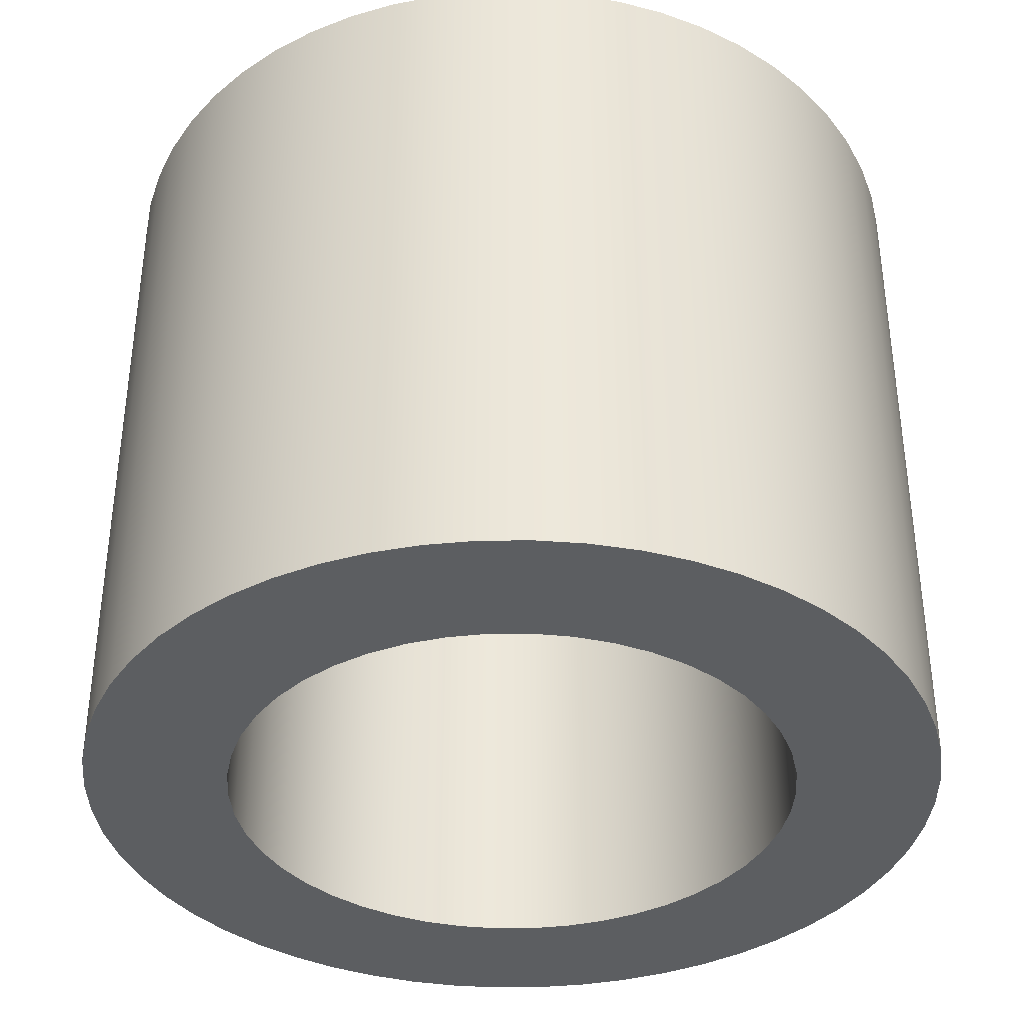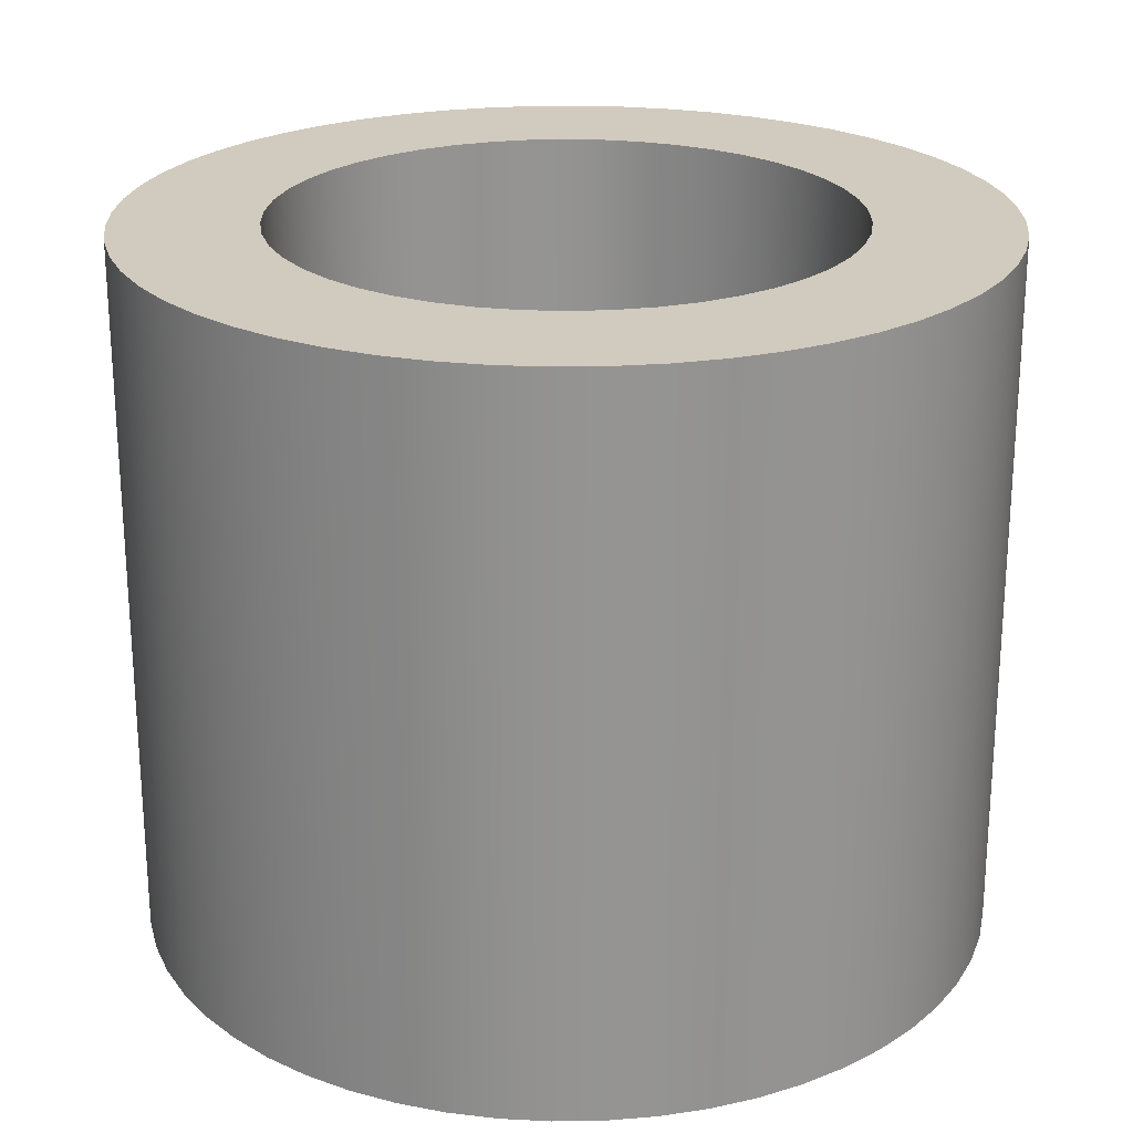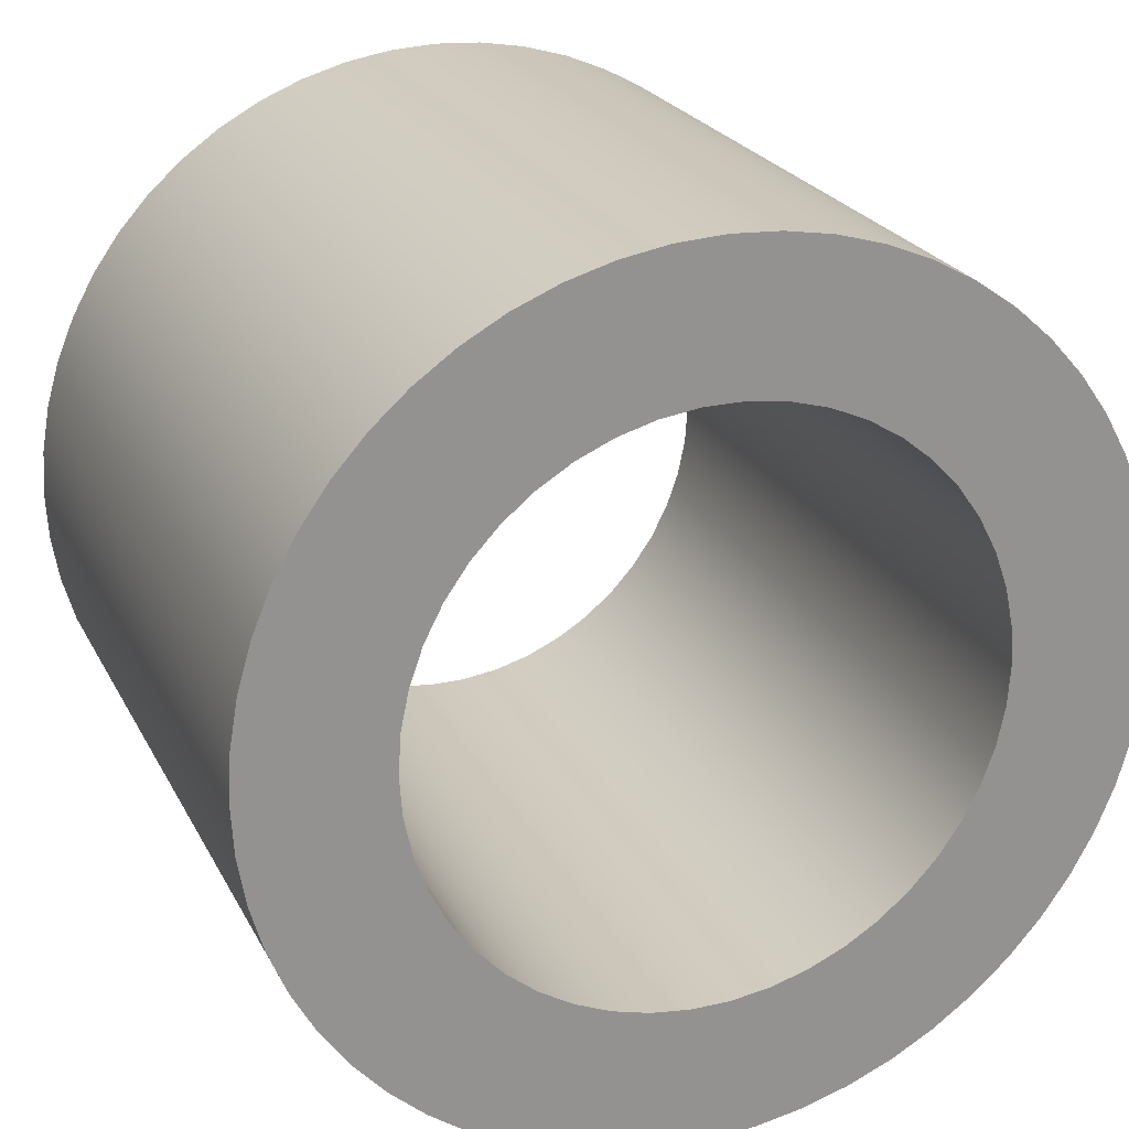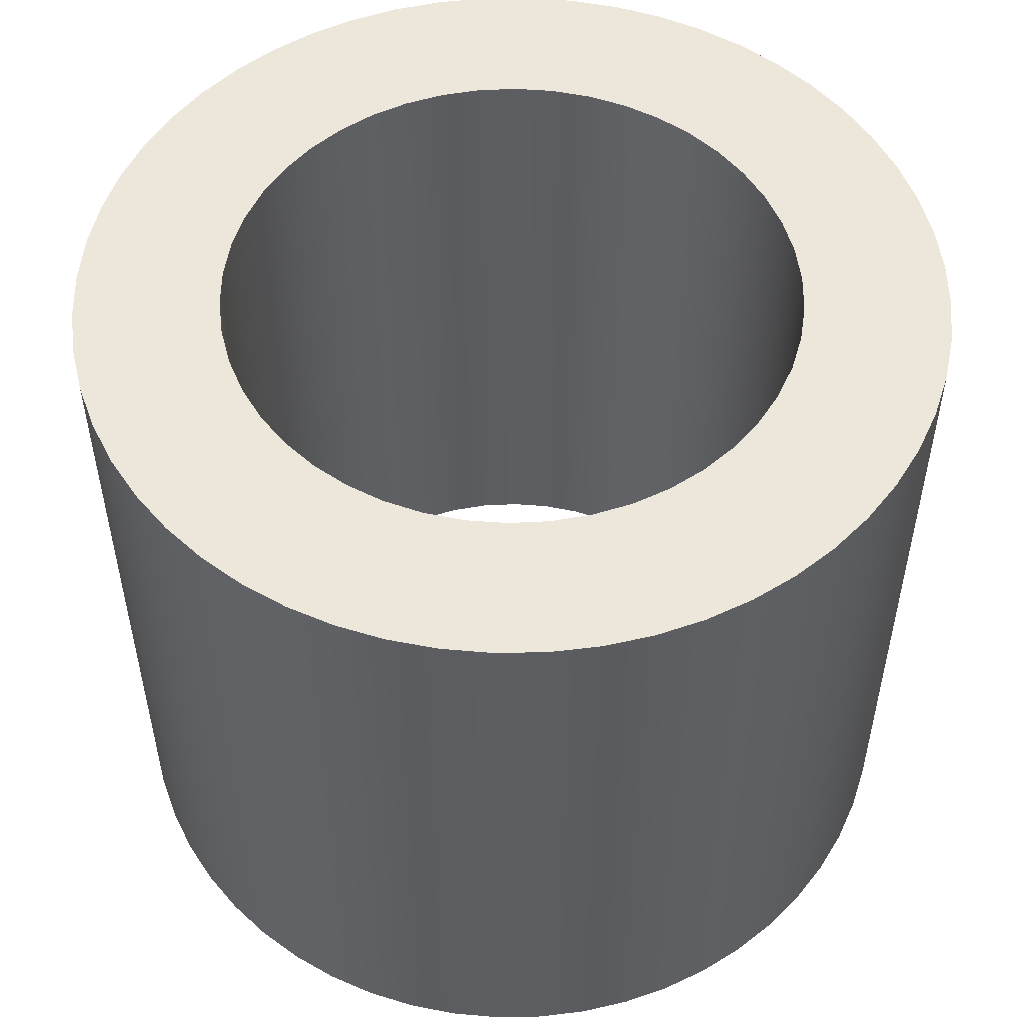
<metadata>
{"format":"obj","ext":"obj","renderer":"f3d","projection":"perspective","resolution":1024,"background":"white","views":[{"elev":-37.3,"azim":164.8,"up":"+Z"},{"elev":23.3,"azim":136.8,"up":"+Z"},{"elev":23.3,"azim":158.6,"up":"+Y"},{"elev":52.6,"azim":-81.4,"up":"+Z"}]}
</metadata>
<code>
v -0.6 -7.348e-17 1
v -0.5962 0.06718 1
v -0.585 0.1335 1
v -0.5663 0.1982 1
v -0.5406 0.2603 1
v -0.508 0.3192 1
v -0.4691 0.3741 1
v -0.4243 0.4243 1
v -0.3741 0.4691 1
v -0.3192 0.508 1
v -0.2603 0.5406 1
v -0.1982 0.5663 1
v -0.1335 0.585 1
v -0.06718 0.5962 1
v 3.674e-17 0.6 1
v 0.06718 0.5962 1
v 0.1335 0.585 1
v 0.1982 0.5663 1
v 0.2603 0.5406 1
v 0.3192 0.508 1
v 0.3741 0.4691 1
v 0.4243 0.4243 1
v 0.4691 0.3741 1
v 0.508 0.3192 1
v 0.5406 0.2603 1
v 0.5663 0.1982 1
v 0.585 0.1335 1
v 0.5962 0.06718 1
v 0.6 0 1
v 0.5962 -0.06718 1
v 0.585 -0.1335 1
v 0.5663 -0.1982 1
v 0.5406 -0.2603 1
v 0.508 -0.3192 1
v 0.4691 -0.3741 1
v 0.4243 -0.4243 1
v 0.3741 -0.4691 1
v 0.3192 -0.508 1
v 0.2603 -0.5406 1
v 0.1982 -0.5663 1
v 0.1335 -0.585 1
v 0.06718 -0.5962 1
v 3.674e-17 -0.6 1
v -0.06718 -0.5962 1
v -0.1335 -0.585 1
v -0.1982 -0.5663 1
v -0.2603 -0.5406 1
v -0.3192 -0.508 1
v -0.3741 -0.4691 1
v -0.4243 -0.4243 1
v -0.4691 -0.3741 1
v -0.508 -0.3192 1
v -0.5406 -0.2603 1
v -0.5663 -0.1982 1
v -0.585 -0.1335 1
v -0.5962 -0.06718 1
v -0.6 -7.348e-17 0
v -0.5962 -0.06718 0
v -0.585 -0.1335 0
v -0.5663 -0.1982 0
v -0.5406 -0.2603 0
v -0.508 -0.3192 0
v -0.4691 -0.3741 0
v -0.4243 -0.4243 0
v -0.3741 -0.4691 0
v -0.3192 -0.508 0
v -0.2603 -0.5406 0
v -0.1982 -0.5663 0
v -0.1335 -0.585 0
v -0.06718 -0.5962 0
v 3.674e-17 -0.6 0
v 0.06718 -0.5962 0
v 0.1335 -0.585 0
v 0.1982 -0.5663 0
v 0.2603 -0.5406 0
v 0.3192 -0.508 0
v 0.3741 -0.4691 0
v 0.4243 -0.4243 0
v 0.4691 -0.3741 0
v 0.508 -0.3192 0
v 0.5406 -0.2603 0
v 0.5663 -0.1982 0
v 0.585 -0.1335 0
v 0.5962 -0.06718 0
v 0.6 0 0
v 0.5962 0.06718 0
v 0.585 0.1335 0
v 0.5663 0.1982 0
v 0.5406 0.2603 0
v 0.508 0.3192 0
v 0.4691 0.3741 0
v 0.4243 0.4243 0
v 0.3741 0.4691 0
v 0.3192 0.508 0
v 0.2603 0.5406 0
v 0.1982 0.5663 0
v 0.1335 0.585 0
v 0.06718 0.5962 0
v 3.674e-17 0.6 0
v -0.06718 0.5962 0
v -0.1335 0.585 0
v -0.1982 0.5663 0
v -0.2603 0.5406 0
v -0.3192 0.508 0
v -0.3741 0.4691 0
v -0.4243 0.4243 0
v -0.4691 0.3741 0
v -0.508 0.3192 0
v -0.5406 0.2603 0
v -0.5663 0.1982 0
v -0.585 0.1335 0
v -0.5962 0.06718 0
v -0.6 -7.348e-17 0
v -0.6 -7.348e-17 1
v -0.4 -4.899e-17 0
v -0.3963 -0.05447 0
v -0.3852 -0.1079 0
v -0.3669 -0.1594 0
v -0.3418 -0.2078 0
v -0.3103 -0.2524 0
v -0.273 -0.2923 0
v -0.2307 -0.3268 0
v -0.184 -0.3552 0
v -0.134 -0.3769 0
v -0.08138 -0.3916 0
v -0.0273 -0.3991 0
v 0.0273 -0.3991 0
v 0.08138 -0.3916 0
v 0.134 -0.3769 0
v 0.184 -0.3552 0
v 0.2307 -0.3268 0
v 0.273 -0.2923 0
v 0.3103 -0.2524 0
v 0.3418 -0.2078 0
v 0.3669 -0.1594 0
v 0.3852 -0.1079 0
v 0.3963 -0.05447 0
v 0.4 0 0
v 0.3963 0.05447 0
v 0.3852 0.1079 0
v 0.3669 0.1594 0
v 0.3418 0.2078 0
v 0.3103 0.2524 0
v 0.273 0.2923 0
v 0.2307 0.3268 0
v 0.184 0.3552 0
v 0.134 0.3769 0
v 0.08138 0.3916 0
v 0.0273 0.3991 0
v -0.0273 0.3991 0
v -0.08138 0.3916 0
v -0.134 0.3769 0
v -0.184 0.3552 0
v -0.2307 0.3268 0
v -0.273 0.2923 0
v -0.3103 0.2524 0
v -0.3418 0.2078 0
v -0.3669 0.1594 0
v -0.3852 0.1079 0
v -0.3963 0.05447 0
v -0.6 -7.348e-17 0
v -0.5962 0.06718 0
v -0.585 0.1335 0
v -0.5663 0.1982 0
v -0.5406 0.2603 0
v -0.508 0.3192 0
v -0.4691 0.3741 0
v -0.4243 0.4243 0
v -0.3741 0.4691 0
v -0.3192 0.508 0
v -0.2603 0.5406 0
v -0.1982 0.5663 0
v -0.1335 0.585 0
v -0.06718 0.5962 0
v 3.674e-17 0.6 0
v 0.06718 0.5962 0
v 0.1335 0.585 0
v 0.1982 0.5663 0
v 0.2603 0.5406 0
v 0.3192 0.508 0
v 0.3741 0.4691 0
v 0.4243 0.4243 0
v 0.4691 0.3741 0
v 0.508 0.3192 0
v 0.5406 0.2603 0
v 0.5663 0.1982 0
v 0.585 0.1335 0
v 0.5962 0.06718 0
v 0.6 0 0
v 0.5962 -0.06718 0
v 0.585 -0.1335 0
v 0.5663 -0.1982 0
v 0.5406 -0.2603 0
v 0.508 -0.3192 0
v 0.4691 -0.3741 0
v 0.4243 -0.4243 0
v 0.3741 -0.4691 0
v 0.3192 -0.508 0
v 0.2603 -0.5406 0
v 0.1982 -0.5663 0
v 0.1335 -0.585 0
v 0.06718 -0.5962 0
v 3.674e-17 -0.6 0
v -0.06718 -0.5962 0
v -0.1335 -0.585 0
v -0.1982 -0.5663 0
v -0.2603 -0.5406 0
v -0.3192 -0.508 0
v -0.3741 -0.4691 0
v -0.4243 -0.4243 0
v -0.4691 -0.3741 0
v -0.508 -0.3192 0
v -0.5406 -0.2603 0
v -0.5663 -0.1982 0
v -0.585 -0.1335 0
v -0.5962 -0.06718 0
v -0.4 -4.899e-17 1
v -0.3963 0.05447 1
v -0.3852 0.1079 1
v -0.3669 0.1594 1
v -0.3418 0.2078 1
v -0.3103 0.2524 1
v -0.273 0.2923 1
v -0.2307 0.3268 1
v -0.184 0.3552 1
v -0.134 0.3769 1
v -0.08138 0.3916 1
v -0.0273 0.3991 1
v 0.0273 0.3991 1
v 0.08138 0.3916 1
v 0.134 0.3769 1
v 0.184 0.3552 1
v 0.2307 0.3268 1
v 0.273 0.2923 1
v 0.3103 0.2524 1
v 0.3418 0.2078 1
v 0.3669 0.1594 1
v 0.3852 0.1079 1
v 0.3963 0.05447 1
v 0.4 0 1
v 0.3963 -0.05447 1
v 0.3852 -0.1079 1
v 0.3669 -0.1594 1
v 0.3418 -0.2078 1
v 0.3103 -0.2524 1
v 0.273 -0.2923 1
v 0.2307 -0.3268 1
v 0.184 -0.3552 1
v 0.134 -0.3769 1
v 0.08138 -0.3916 1
v 0.0273 -0.3991 1
v -0.0273 -0.3991 1
v -0.08138 -0.3916 1
v -0.134 -0.3769 1
v -0.184 -0.3552 1
v -0.2307 -0.3268 1
v -0.273 -0.2923 1
v -0.3103 -0.2524 1
v -0.3418 -0.2078 1
v -0.3669 -0.1594 1
v -0.3852 -0.1079 1
v -0.3963 -0.05447 1
v -0.6 -7.348e-17 1
v -0.5962 -0.06718 1
v -0.585 -0.1335 1
v -0.5663 -0.1982 1
v -0.5406 -0.2603 1
v -0.508 -0.3192 1
v -0.4691 -0.3741 1
v -0.4243 -0.4243 1
v -0.3741 -0.4691 1
v -0.3192 -0.508 1
v -0.2603 -0.5406 1
v -0.1982 -0.5663 1
v -0.1335 -0.585 1
v -0.06718 -0.5962 1
v 3.674e-17 -0.6 1
v 0.06718 -0.5962 1
v 0.1335 -0.585 1
v 0.1982 -0.5663 1
v 0.2603 -0.5406 1
v 0.3192 -0.508 1
v 0.3741 -0.4691 1
v 0.4243 -0.4243 1
v 0.4691 -0.3741 1
v 0.508 -0.3192 1
v 0.5406 -0.2603 1
v 0.5663 -0.1982 1
v 0.585 -0.1335 1
v 0.5962 -0.06718 1
v 0.6 0 1
v 0.5962 0.06718 1
v 0.585 0.1335 1
v 0.5663 0.1982 1
v 0.5406 0.2603 1
v 0.508 0.3192 1
v 0.4691 0.3741 1
v 0.4243 0.4243 1
v 0.3741 0.4691 1
v 0.3192 0.508 1
v 0.2603 0.5406 1
v 0.1982 0.5663 1
v 0.1335 0.585 1
v 0.06718 0.5962 1
v 3.674e-17 0.6 1
v -0.06718 0.5962 1
v -0.1335 0.585 1
v -0.1982 0.5663 1
v -0.2603 0.5406 1
v -0.3192 0.508 1
v -0.3741 0.4691 1
v -0.4243 0.4243 1
v -0.4691 0.3741 1
v -0.508 0.3192 1
v -0.5406 0.2603 1
v -0.5663 0.1982 1
v -0.585 0.1335 1
v -0.5962 0.06718 1
v -0.4 -4.899e-17 1
v -0.3963 -0.05447 1
v -0.3852 -0.1079 1
v -0.3669 -0.1594 1
v -0.3418 -0.2078 1
v -0.3103 -0.2524 1
v -0.273 -0.2923 1
v -0.2307 -0.3268 1
v -0.184 -0.3552 1
v -0.134 -0.3769 1
v -0.08138 -0.3916 1
v -0.0273 -0.3991 1
v 0.0273 -0.3991 1
v 0.08138 -0.3916 1
v 0.134 -0.3769 1
v 0.184 -0.3552 1
v 0.2307 -0.3268 1
v 0.273 -0.2923 1
v 0.3103 -0.2524 1
v 0.3418 -0.2078 1
v 0.3669 -0.1594 1
v 0.3852 -0.1079 1
v 0.3963 -0.05447 1
v 0.4 0 1
v 0.3963 0.05447 1
v 0.3852 0.1079 1
v 0.3669 0.1594 1
v 0.3418 0.2078 1
v 0.3103 0.2524 1
v 0.273 0.2923 1
v 0.2307 0.3268 1
v 0.184 0.3552 1
v 0.134 0.3769 1
v 0.08138 0.3916 1
v 0.0273 0.3991 1
v -0.0273 0.3991 1
v -0.08138 0.3916 1
v -0.134 0.3769 1
v -0.184 0.3552 1
v -0.2307 0.3268 1
v -0.273 0.2923 1
v -0.3103 0.2524 1
v -0.3418 0.2078 1
v -0.3669 0.1594 1
v -0.3852 0.1079 1
v -0.3963 0.05447 1
v -0.4 -4.899e-17 0
v -0.3963 0.05447 0
v -0.3852 0.1079 0
v -0.3669 0.1594 0
v -0.3418 0.2078 0
v -0.3103 0.2524 0
v -0.273 0.2923 0
v -0.2307 0.3268 0
v -0.184 0.3552 0
v -0.134 0.3769 0
v -0.08138 0.3916 0
v -0.0273 0.3991 0
v 0.0273 0.3991 0
v 0.08138 0.3916 0
v 0.134 0.3769 0
v 0.184 0.3552 0
v 0.2307 0.3268 0
v 0.273 0.2923 0
v 0.3103 0.2524 0
v 0.3418 0.2078 0
v 0.3669 0.1594 0
v 0.3852 0.1079 0
v 0.3963 0.05447 0
v 0.4 0 0
v 0.3963 -0.05447 0
v 0.3852 -0.1079 0
v 0.3669 -0.1594 0
v 0.3418 -0.2078 0
v 0.3103 -0.2524 0
v 0.273 -0.2923 0
v 0.2307 -0.3268 0
v 0.184 -0.3552 0
v 0.134 -0.3769 0
v 0.08138 -0.3916 0
v 0.0273 -0.3991 0
v -0.0273 -0.3991 0
v -0.08138 -0.3916 0
v -0.134 -0.3769 0
v -0.184 -0.3552 0
v -0.2307 -0.3268 0
v -0.273 -0.2923 0
v -0.3103 -0.2524 0
v -0.3418 -0.2078 0
v -0.3669 -0.1594 0
v -0.3852 -0.1079 0
v -0.3963 -0.05447 0
v -0.4 -4.899e-17 1
v -0.4 -4.899e-17 0
f 2 112 1
f 1 112 113
f 114 57 56
f 56 57 58
f 56 58 55
f 55 58 59
f 55 59 54
f 54 59 60
f 54 60 53
f 53 60 61
f 53 61 52
f 52 61 62
f 52 62 51
f 51 62 63
f 51 63 50
f 50 63 64
f 50 64 49
f 49 64 65
f 49 65 48
f 48 65 66
f 48 66 47
f 47 66 67
f 47 67 46
f 46 67 68
f 46 68 45
f 45 68 69
f 45 69 44
f 44 69 70
f 44 70 43
f 43 70 71
f 43 71 42
f 42 71 72
f 42 72 41
f 41 72 73
f 41 73 40
f 40 73 74
f 40 74 39
f 39 74 75
f 39 75 38
f 38 75 76
f 38 76 37
f 37 76 77
f 37 77 36
f 36 77 78
f 36 78 35
f 35 78 79
f 35 79 34
f 34 79 80
f 34 80 33
f 33 80 81
f 33 81 32
f 32 81 82
f 32 82 31
f 31 82 83
f 31 83 30
f 30 83 84
f 30 84 29
f 29 84 85
f 29 85 28
f 28 85 86
f 28 86 27
f 27 86 87
f 27 87 26
f 26 87 88
f 26 88 25
f 25 88 89
f 25 89 24
f 24 89 90
f 24 90 23
f 23 90 91
f 23 91 22
f 22 91 92
f 22 92 21
f 21 92 93
f 21 93 20
f 20 93 94
f 20 94 19
f 19 94 95
f 19 95 18
f 18 95 96
f 18 96 17
f 17 96 97
f 17 97 16
f 16 97 98
f 16 98 15
f 15 98 99
f 15 99 14
f 14 99 100
f 14 100 13
f 13 100 101
f 13 101 12
f 12 101 102
f 12 102 11
f 11 102 103
f 11 103 10
f 10 103 104
f 10 104 9
f 9 104 105
f 9 105 8
f 8 105 106
f 8 106 7
f 7 106 107
f 7 107 6
f 6 107 108
f 6 108 5
f 5 108 109
f 5 109 4
f 4 109 110
f 4 110 3
f 3 110 111
f 3 111 2
f 2 111 112
f 116 216 115
f 115 216 161
f 115 161 162
f 216 116 215
f 215 116 117
f 215 117 214
f 214 117 118
f 214 118 213
f 213 118 119
f 213 119 212
f 212 119 120
f 212 120 211
f 211 120 210
f 210 120 121
f 210 121 209
f 209 121 122
f 209 122 208
f 208 122 123
f 208 123 207
f 207 123 124
f 207 124 206
f 206 124 205
f 205 124 125
f 205 125 204
f 204 125 126
f 204 126 203
f 203 126 127
f 203 127 202
f 202 127 128
f 202 128 201
f 201 128 129
f 201 129 200
f 200 129 199
f 199 129 130
f 199 130 198
f 198 130 131
f 198 131 197
f 197 131 132
f 197 132 196
f 196 132 133
f 196 133 195
f 195 133 194
f 194 133 134
f 194 134 193
f 193 134 135
f 193 135 192
f 192 135 136
f 192 136 191
f 191 136 137
f 191 137 190
f 190 137 138
f 190 138 189
f 189 138 188
f 188 138 139
f 188 139 187
f 187 139 140
f 187 140 186
f 186 140 141
f 186 141 185
f 185 141 142
f 185 142 184
f 184 142 143
f 184 143 183
f 183 143 182
f 182 143 144
f 182 144 181
f 181 144 145
f 181 145 180
f 180 145 146
f 180 146 179
f 179 146 147
f 179 147 178
f 178 147 177
f 177 147 148
f 177 148 176
f 176 148 149
f 176 149 175
f 175 149 150
f 175 150 174
f 174 150 151
f 174 151 173
f 173 151 152
f 173 152 172
f 172 152 171
f 171 152 153
f 171 153 170
f 170 153 154
f 170 154 169
f 169 154 155
f 169 155 168
f 168 155 156
f 168 156 167
f 167 156 166
f 166 156 157
f 166 157 165
f 165 157 158
f 165 158 164
f 164 158 159
f 164 159 163
f 163 159 160
f 163 160 162
f 162 160 115
f 218 318 217
f 217 318 263
f 217 263 264
f 318 218 317
f 317 218 219
f 317 219 316
f 316 219 220
f 316 220 315
f 315 220 221
f 315 221 314
f 314 221 222
f 314 222 313
f 313 222 312
f 312 222 223
f 312 223 311
f 311 223 224
f 311 224 310
f 310 224 225
f 310 225 309
f 309 225 226
f 309 226 308
f 308 226 307
f 307 226 227
f 307 227 306
f 306 227 228
f 306 228 305
f 305 228 229
f 305 229 304
f 304 229 230
f 304 230 303
f 303 230 231
f 303 231 302
f 302 231 301
f 301 231 232
f 301 232 300
f 300 232 233
f 300 233 299
f 299 233 234
f 299 234 298
f 298 234 235
f 298 235 297
f 297 235 296
f 296 235 236
f 296 236 295
f 295 236 237
f 295 237 294
f 294 237 238
f 294 238 293
f 293 238 239
f 293 239 292
f 292 239 240
f 292 240 291
f 291 240 290
f 290 240 241
f 290 241 289
f 289 241 242
f 289 242 288
f 288 242 243
f 288 243 287
f 287 243 244
f 287 244 286
f 286 244 245
f 286 245 285
f 285 245 284
f 284 245 246
f 284 246 283
f 283 246 247
f 283 247 282
f 282 247 248
f 282 248 281
f 281 248 249
f 281 249 280
f 280 249 279
f 279 249 250
f 279 250 278
f 278 250 251
f 278 251 277
f 277 251 252
f 277 252 276
f 276 252 253
f 276 253 275
f 275 253 254
f 275 254 274
f 274 254 273
f 273 254 255
f 273 255 272
f 272 255 256
f 272 256 271
f 271 256 257
f 271 257 270
f 270 257 258
f 270 258 269
f 269 258 268
f 268 258 259
f 268 259 267
f 267 259 260
f 267 260 266
f 266 260 261
f 266 261 265
f 265 261 262
f 265 262 264
f 264 262 217
f 320 410 319
f 319 410 412
f 411 365 364
f 364 365 366
f 364 366 363
f 363 366 367
f 363 367 362
f 362 367 368
f 362 368 361
f 361 368 369
f 361 369 360
f 360 369 370
f 360 370 359
f 359 370 371
f 359 371 358
f 358 371 372
f 358 372 357
f 357 372 373
f 357 373 356
f 356 373 374
f 356 374 355
f 355 374 375
f 355 375 354
f 354 375 376
f 354 376 353
f 353 376 377
f 353 377 352
f 352 377 378
f 352 378 351
f 351 378 379
f 351 379 350
f 350 379 380
f 350 380 349
f 349 380 381
f 349 381 348
f 348 381 382
f 348 382 347
f 347 382 383
f 347 383 346
f 346 383 384
f 346 384 345
f 345 384 385
f 345 385 344
f 344 385 386
f 344 386 343
f 343 386 387
f 343 387 342
f 342 387 388
f 342 388 341
f 341 388 389
f 341 389 340
f 340 389 390
f 340 390 339
f 339 390 391
f 339 391 338
f 338 391 392
f 338 392 337
f 337 392 393
f 337 393 336
f 336 393 394
f 336 394 335
f 335 394 395
f 335 395 334
f 334 395 396
f 334 396 333
f 333 396 397
f 333 397 332
f 332 397 398
f 332 398 331
f 331 398 399
f 331 399 330
f 330 399 400
f 330 400 329
f 329 400 401
f 329 401 328
f 328 401 402
f 328 402 327
f 327 402 403
f 327 403 326
f 326 403 404
f 326 404 325
f 325 404 405
f 325 405 324
f 324 405 406
f 324 406 323
f 323 406 407
f 323 407 322
f 322 407 408
f 322 408 321
f 321 408 409
f 321 409 320
f 320 409 410

</code>
